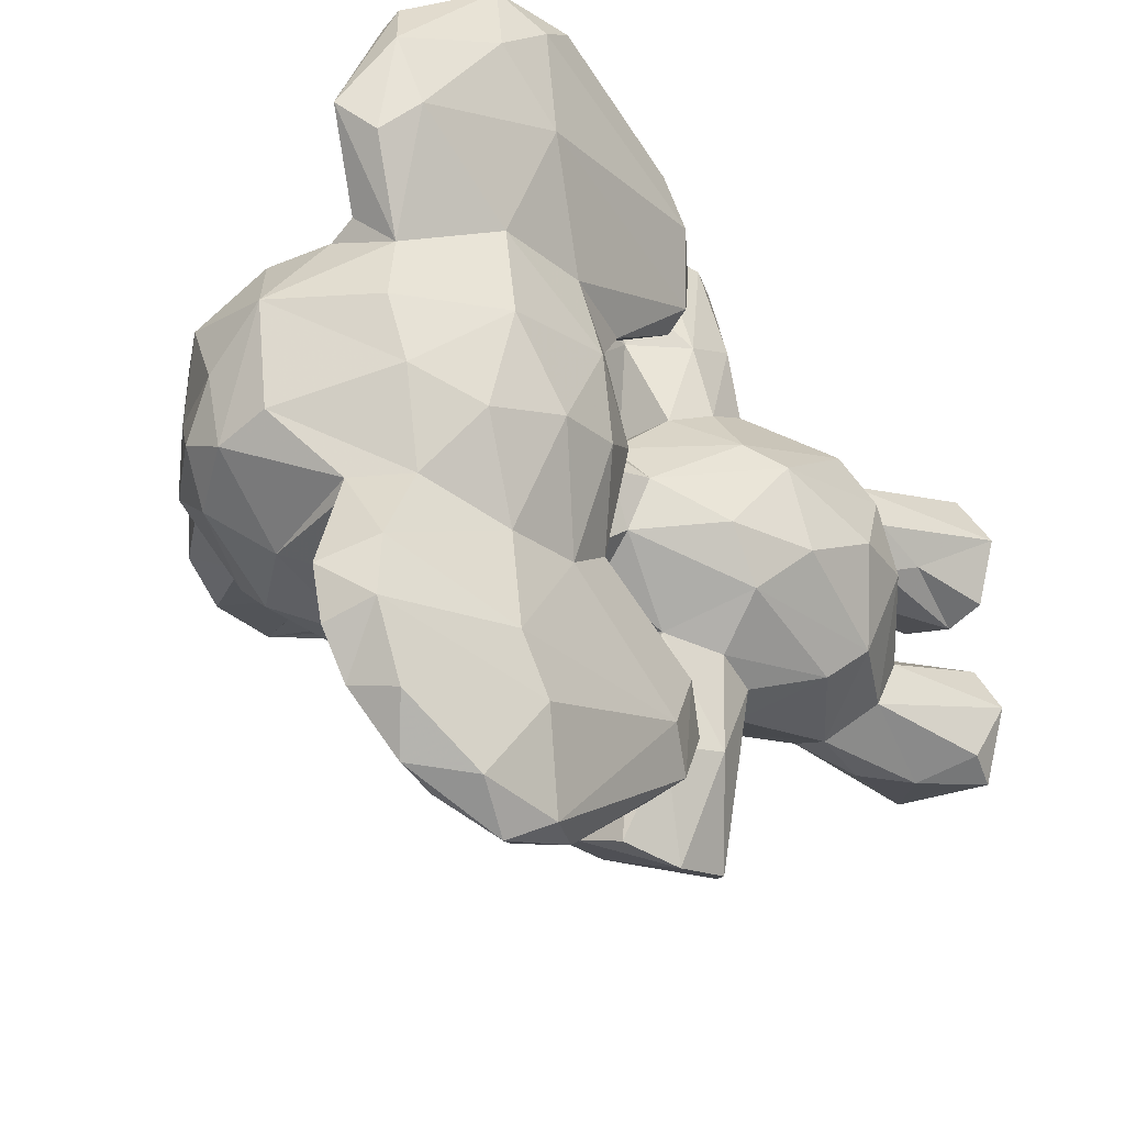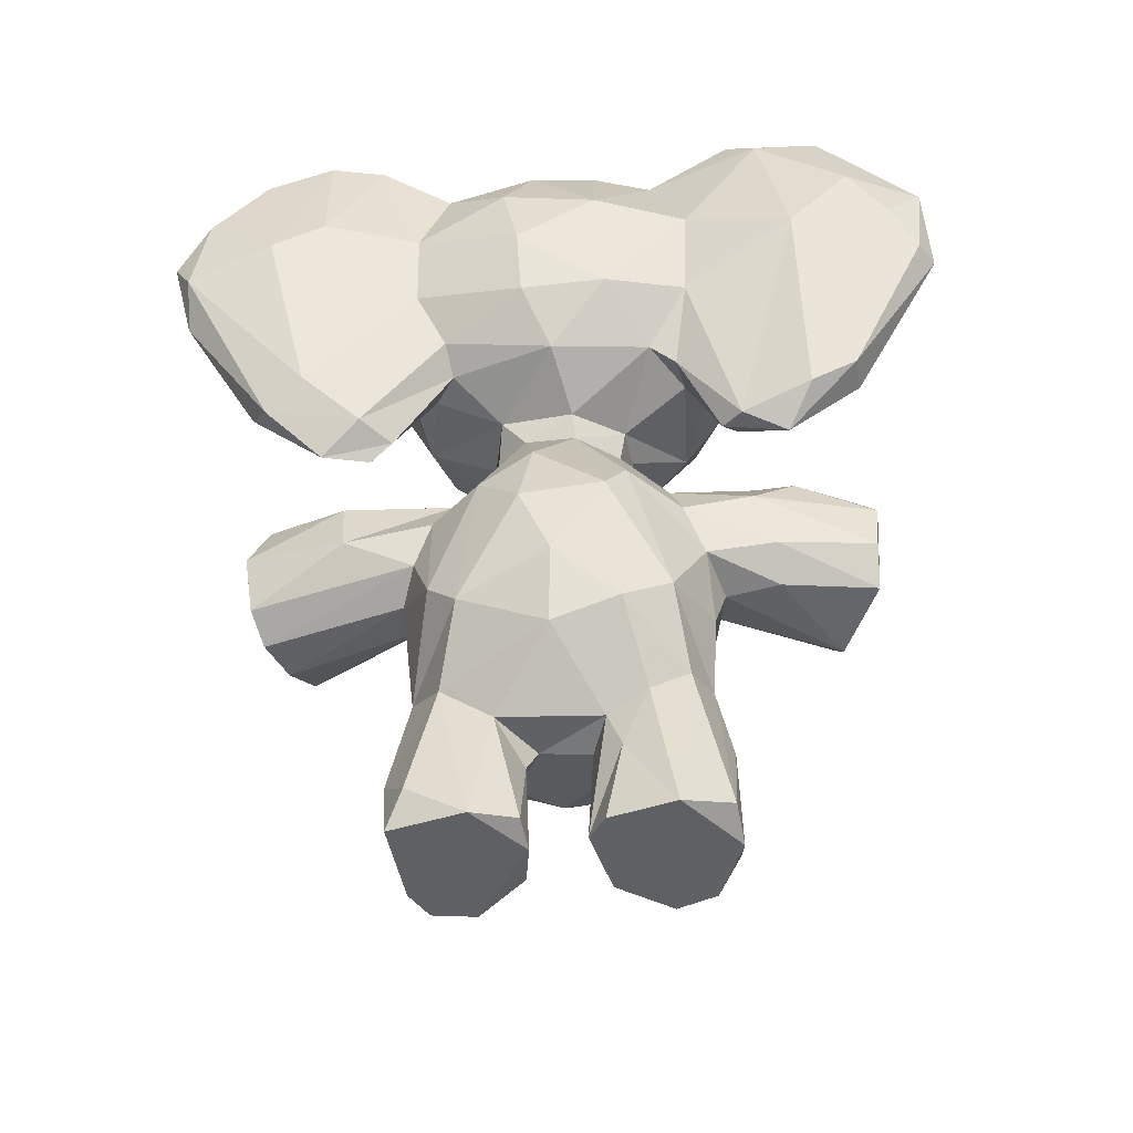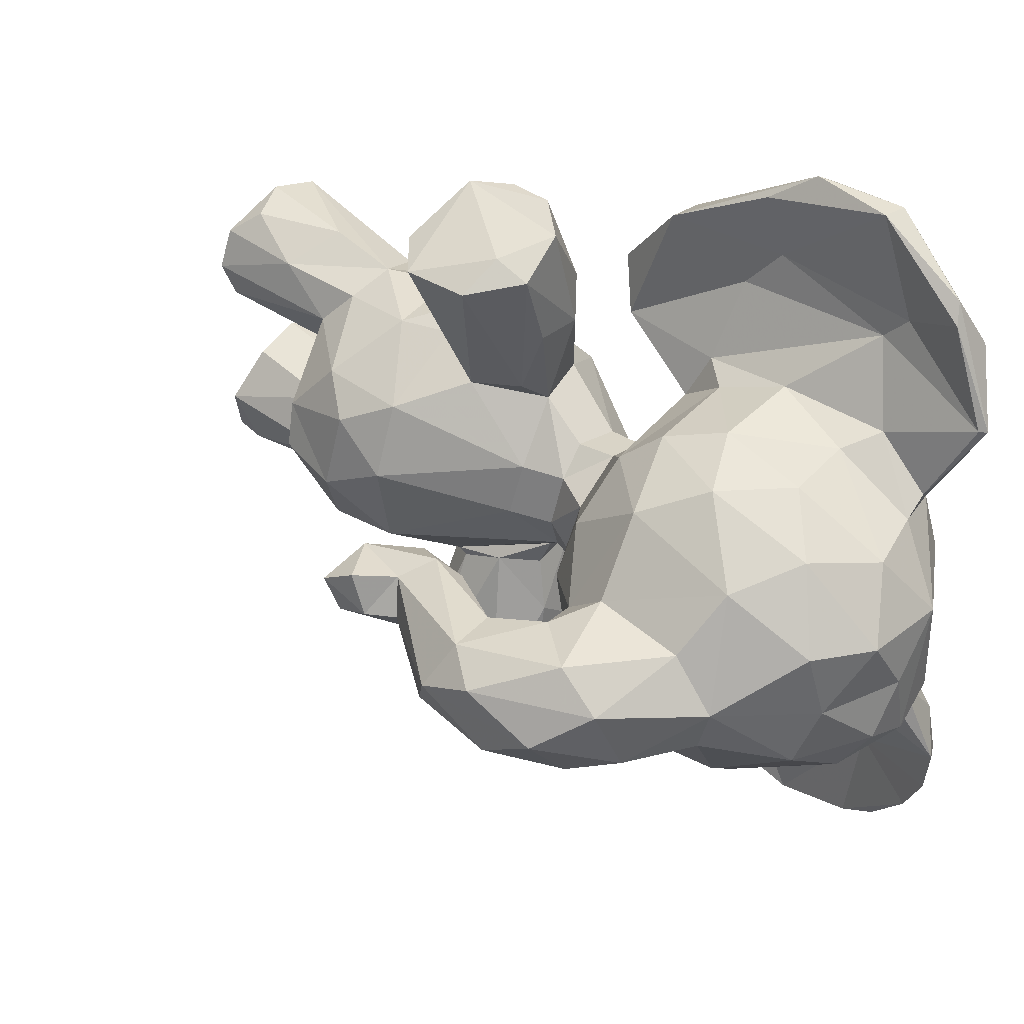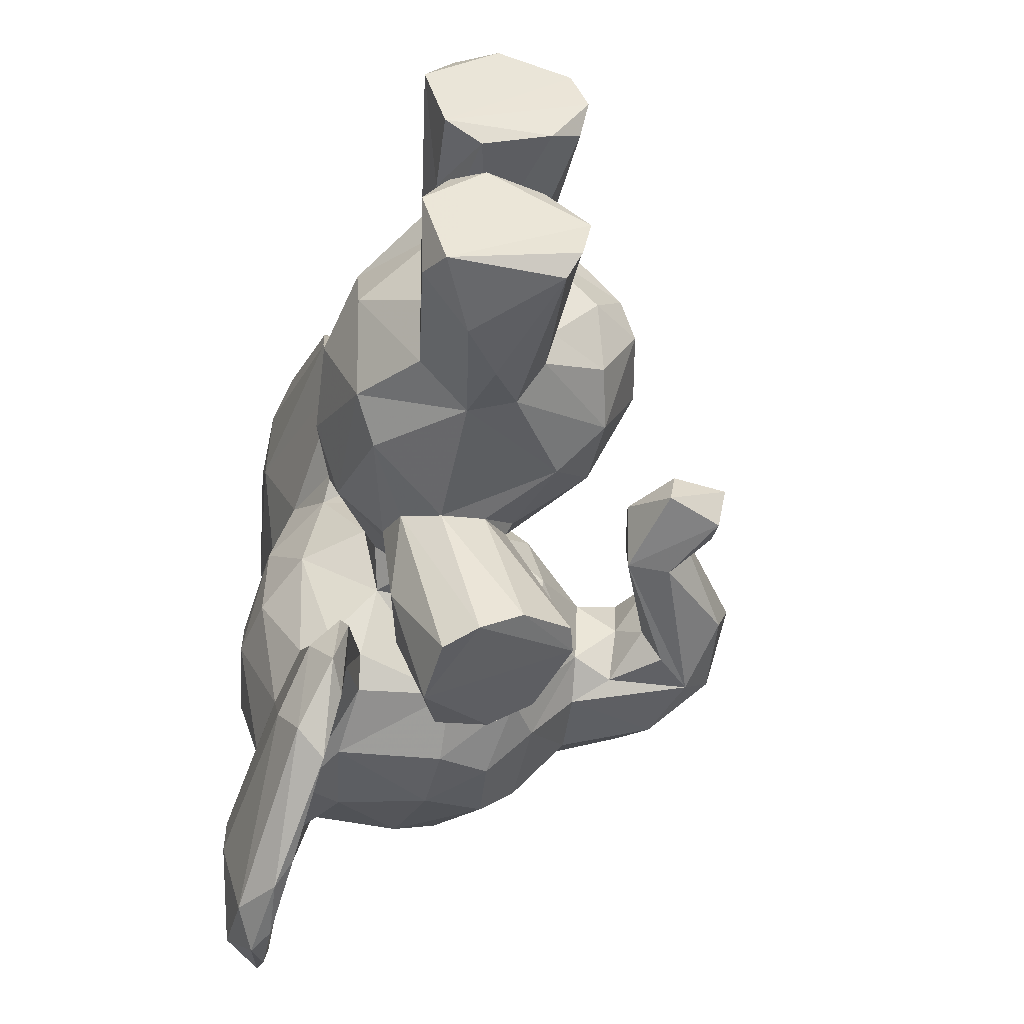
<metadata>
{"format":"obj","ext":"obj","renderer":"f3d","projection":"perspective","resolution":1024,"background":"white","views":[{"elev":-25.5,"azim":-131.8,"up":"+Z"},{"elev":-44.8,"azim":-85.3,"up":"+Y"},{"elev":39.2,"azim":133.5,"up":"+Z"},{"elev":-44.8,"azim":-9.6,"up":"+Z"}]}
</metadata>
<code>
v 0.07757 0.2154 0.4375
v 0.0495 0.2912 0.4406
v 0.06165 0.396 0.4966
v 0.07666 0.2452 0.5113
v 0.09792 0.2776 0.5631
v 0.0855 0.4366 0.5183
v 0.3691 0.3616 0.4606
v 0.3741 0.2146 0.4322
v 0.3586 0.2078 0.4804
v 0.3699 0.3035 0.5113
v 0.3353 0.3569 0.5391
v 0.2664 0.4143 0.5663
v 0.2625 0.2994 0.5941
v 0.3402 0.2604 0.5443
v 0.2512 0.2047 0.5788
v 0.1891 0.3514 0.2705
v 0.02228 0.9112 0.6815
v 0.1547 0.1525 0.4888
v 0.2685 0.4973 0.4897
v 0.4056 0.8905 0.4541
v 0.3094 0.9627 0.4396
v 0.2597 0.9881 0.5107
v 0.221 0.9949 0.4451
v 0.05792 0.9177 0.4909
v 0.159 0.9866 0.5015
v 0.006796 0.8102 0.4922
v 0.02178 0.6766 0.4086
v 0.0608 0.6194 0.4392
v 0.02434 0.6861 0.5021
v 0.1285 0.5796 0.4573
v 0.3482 0.6233 0.4524
v 0.2739 0.5905 0.4866
v 0.1691 0.5856 0.5143
v 0.3106 0.8561 0.2856
v 0.2705 0.591 0.3907
v 0.2517 0.5445 0.4888
v 0.2028 0.3536 0.6163
v 0.2433 0.3566 0.596
v 0.1765 0.2944 0.6041
v 0.2664 0.3879 0.5947
v 0.1542 0.3839 0.6751
v 0.1441 0.4461 0.6529
v 0.1799 0.399 0.7825
v 0.1843 0.4538 0.787
v 0.2026 0.2155 0.5984
v 0.1503 0.3717 0.5987
v 0.1362 0.4266 0.5758
v 0.1874 0.3526 0.6762
v 0.2064 0.3574 0.7813
v 0.1501 0.199 0.5764
v 0.1149 0.006164 0.5601
v 0.1358 0.1693 0.5338
v 0.1769 0.09017 0.2644
v 0.1425 0.1044 0.5057
v 0.1375 0.006942 0.4879
v 0.2432 0.03659 0.6162
v 0.2729 0.1734 0.5419
v 0.2657 0.1083 0.5873
v 0.1467 0.02451 0.6138
v 0.251 0.1518 0.4911
v 0.2682 0.00686 0.5909
v 0.2863 0.00672 0.5482
v 0.2056 0.1352 0.6164
v 0.2153 0.4865 0.5543
v 0.3093 0.4856 0.1411
v 0.1669 0.5426 0.5085
v 0.1364 0.6217 0.585
v 0.08141 0.6312 0.5479
v 0.04262 0.9056 0.4182
v 0.03478 0.7987 0.596
v 0.06693 0.9033 0.5555
v 0.08676 0.6085 0.577
v 0.1346 0.9263 0.5753
v 0.3502 0.8602 0.5663
v 0.2059 0.9479 0.5727
v 0.1428 0.8377 0.6268
v 0.2231 0.8462 0.6255
v 0.278 0.9028 0.5893
v 0.2889 0.7851 0.625
v 0.1437 0.6738 0.6245
v 0.1917 0.00827 0.6194
v 0.2687 0.6403 0.5811
v 0.2495 0.6837 0.6213
v 0.3394 0.7226 0.591
v 0.04994 0.6935 0.5915
v 0.08306 0.5157 0.6458
v 0.0609 0.5357 0.7229
v 0.01131 0.7565 0.715
v 0.06242 0.5639 0.7737
v 0.03884 0.9314 0.7546
v 0.3043 0.3043 0.3083
v 0.07784 0.9192 0.789
v 0.0774 0.9722 0.6823
v 0.0454 0.9452 0.6487
v 0.2131 0.5841 0.3631
v 0.02999 0.7367 0.02401
v 0.1067 0.924 0.5914
v 0.1002 0.8615 0.6381
v 0.05724 0.8194 0.7201
v 0.1199 0.7437 0.6485
v 0.1175 0.6399 0.6338
v 0.07604 0.6476 0.7183
v 0.009532 0.7977 0.1809
v 0.2684 0.9606 0.3345
v 0.08385 0.9649 0.6827
v 0.05265 0.8464 0.7486
v 0.06486 0.9102 0.8098
v 0.06464 0.8103 0.868
v 0.06352 0.6851 0.7633
v 0.1008 0.5622 0.7766
v 0.2412 0.01776 0.4018
v 0.3346 0.3874 0.7364
v 0.1195 0.5232 0.6411
v 0.2481 0.008752 0.488
v 0.2303 0.3444 0.1124
v 0.1062 0.5192 0.6239
v 0.09779 0.4975 0.6958
v 0.0797 0.96 0.1602
v 0.405 0.8416 0.5077
v 0.5024 0.7716 0.5121
v 0.4034 0.7367 0.5177
v 0.5425 0.66 0.5005
v 0.4881 0.5179 0.4747
v 0.4532 0.707 0.5027
v 0.4012 0.6893 0.4792
v 0.4837 0.6493 0.4934
v 0.4473 0.5369 0.4863
v 0.4691 0.4465 0.4695
v 0.4362 0.5648 0.4712
v 0.5258 0.4394 0.45
v 0.3323 0.6364 0.5243
v 0.3236 0.9503 0.5147
v 0.5749 0.6412 0.4523
v 0.5688 0.7005 0.4786
v 0.5576 0.6187 0.4096
v 0.505 0.5314 0.4348
v 0.52 0.479 0.4736
v 0.2375 0.8037 0.2487
v 0.4479 0.6878 0.4451
v 0.424 0.4943 0.4623
v 0.2618 0.02132 0.2802
v 0.2071 0.4957 0.1107
v 0.06276 0.6902 0.1186
v 0.2442 0.4723 0.5775
v 0.1462 0.4132 0.207
v 0.4791 0.8358 0.4029
v 0.1805 0.007044 0.4103
v 0.01276 0.8354 0.387
v 0.05512 0.8564 0.1511
v 0.04773 0.702 0.2877
v 0.2366 0.3587 0.2802
v 0.2026 0.1421 0.4722
v 0.2133 0.1448 0.2696
v 0.05941 0.7197 0.8739
v 0.0361 0.8129 0.8657
v 0.03325 0.7222 0.8569
v 0.2171 0.5376 0.5154
v 0.1444 0.01814 0.4049
v 0.08062 0.6718 0.8374
v 0.2124 0.5835 0.52
v 0.1768 0.01593 0.4684
v 0.2798 0.02272 0.5139
v 0.1891 0.5019 0.6549
v 0.1689 0.4845 0.6984
v 0.246 0.5057 0.6608
v 0.2457 0.1352 0.3899
v 0.2181 0.4972 0.7763
v 0.2808 0.4697 0.7645
v 0.3263 0.4618 0.7359
v 0.2746 0.3412 0.1334
v 0.08569 0.2601 0.341
v 0.05244 0.3749 0.4067
v 0.0765 0.4639 0.419
v 0.08406 0.4252 0.3603
v 0.388 0.2939 0.4257
v 0.3498 0.2684 0.3461
v 0.3473 0.3562 0.3585
v 0.2842 0.4915 0.4312
v 0.3374 0.2086 0.3691
v 0.2026 0.1477 0.4168
v 0.3256 0.1753 0.4317
v 0.2454 0.5307 0.3838
v 0.1389 0.5483 0.4045
v 0.2551 0.9926 0.3874
v 0.1476 0.9821 0.3856
v 0.003955 0.75 0.4046
v 0.3361 0.629 0.3793
v 0.2665 0.5402 0.4315
v 0.1249 0.04703 0.2922
v 0.1947 0.213 0.2854
v 0.2444 0.2057 0.2997
v 0.1962 0.3679 0.1012
v 0.06773 0.545 0.1237
v 0.1094 0.2986 0.3077
v 0.1487 0.3743 0.2853
v 0.05196 0.8828 0.3188
v 0.1002 0.8819 0.2517
v 0.2659 0.4014 0.3028
v 0.3292 0.3726 0.1512
v 0.2564 0.4477 0.3182
v 0.2725 0.3965 0.3159
v 0.1414 0.185 0.3201
v 0.1176 0.006958 0.3567
v 0.2755 0.5089 0.7478
v 0.2755 0.168 0.3694
v 0.2697 0.1772 0.3315
v 0.275 0.005363 0.3025
v 0.2847 0.007844 0.3496
v 0.1376 0.8297 0.2532
v 0.1434 0.009059 0.2735
v 0.0986 0.5658 0.1033
v 0.2206 0.498 0.3483
v 0.2229 0.4836 0.314
v 0.1825 0.5439 0.3695
v 0.1358 0.6202 0.3031
v 0.09915 0.6204 0.3257
v 0.06854 0.6442 0.3193
v 0.09908 0.927 0.3167
v 0.1143 0.9222 0.2996
v 0.2146 0.9146 0.2877
v 0.3508 0.857 0.3162
v 0.3018 0.7543 0.262
v 0.1256 0.7196 0.2395
v 0.2432 0.6501 0.2836
v 0.3215 0.675 0.3023
v 0.07233 0.5303 0.2278
v 0.007827 0.7662 0.1211
v 0.03227 0.9382 0.1777
v 0.02341 0.8263 0.04299
v 0.03305 0.9097 0.1026
v 0.08408 0.9681 0.2159
v 0.03841 0.9293 0.2403
v 0.07529 0.9349 0.1097
v 0.398 0.6893 0.3973
v 0.08648 0.75 0.2071
v 0.06638 0.6895 0.1582
v 0.1381 0.6453 0.2712
v 0.1165 0.569 0.2368
v 0.06189 0.8854 0.04976
v 0.06657 0.847 0.03191
v 0.1106 0.5314 0.164
v 0.08077 0.6727 0.04527
v 0.1111 0.5008 0.2366
v 0.1028 0.5204 0.261
v 0.09642 0.4974 0.1848
v 0.1224 0.5327 0.4614
v 0.5053 0.781 0.3752
v 0.4018 0.7338 0.365
v 0.5325 0.6967 0.3753
v 0.4783 0.5304 0.4007
v 0.4424 0.7076 0.3833
v 0.4954 0.6603 0.3819
v 0.4304 0.5325 0.4059
v 0.4612 0.4374 0.4276
v 0.5203 0.4568 0.4122
v 0.5228 0.4994 0.4318
v 0.4069 0.8217 0.3704
v 0.351 0.7261 0.3035
v 0.3324 0.9466 0.3767
v 0.2015 0.9928 0.3648
v 0.553 0.7731 0.4337
v 0.5645 0.7178 0.4029
v 0.472 0.6528 0.4156
v 0.4072 0.8781 0.4052
v 0.1611 0.4794 0.201
v 0.04939 0.7819 0.001596
v 0.06725 0.7568 0.009628
v 0.06467 0.691 0.02326
v 0.1479 0.5909 0.3766
v 0.189 0.1174 0.4054
v 0.1871 0.5016 0.2193
v 0.2903 0.3453 0.7416
v 0.2333 0.5005 0.2559
v 0.264 0.5073 0.1246
v 0.1876 0.4364 0.09159
v 0.3365 0.4019 0.147
v 0.04697 0.5761 0.1651
v 0.2431 0.7227 0.2475
v 0.1565 0.4716 0.5622
v 0.009782 0.8275 0.7826
v 0.5051 0.8206 0.4743
v 0.0347 0.7877 0.2879
v 0.165 0.4778 0.3235
v 0.2176 0.7458 0.6412
v 0.1351 0.4216 0.3055
v 0.1459 0.1502 0.3765
v 0.01458 0.7668 0.8261
f 186 26 148
f 67 82 80
f 235 238 236
f 88 85 86
f 224 237 223
f 198 151 199
f 19 64 12
f 2 171 1
f 57 162 60
f 105 106 99
f 191 176 206
f 224 95 269
f 208 147 210
f 3 4 5
f 114 152 60
f 269 28 216
f 278 225 224
f 255 256 130
f 168 112 169
f 274 65 276
f 18 161 54
f 159 110 109
f 2 4 3
f 103 277 150
f 51 52 54
f 171 202 1
f 282 196 232
f 104 184 259
f 83 284 80
f 191 206 141
f 88 287 280
f 202 189 203
f 209 138 223
f 153 191 141
f 71 25 24
f 141 208 207
f 215 237 224
f 168 49 112
f 153 53 190
f 44 42 43
f 206 166 208
f 70 88 17
f 103 282 232
f 271 265 283
f 42 163 279
f 275 274 276
f 271 273 274
f 104 221 34
f 34 222 138
f 50 51 59
f 76 284 77
f 81 51 55
f 26 71 24
f 123 136 133
f 85 72 86
f 226 244 216
f 45 15 13
f 178 19 7
f 250 135 136
f 265 271 142
f 41 43 42
f 13 15 14
f 265 275 145
f 43 41 49
f 272 40 112
f 165 163 204
f 23 22 21
f 88 70 85
f 11 19 12
f 113 101 102
f 4 2 1
f 172 2 3
f 3 5 6
f 175 7 10
f 38 13 11
f 11 13 14
f 217 27 150
f 173 3 246
f 6 246 3
f 21 22 132
f 69 25 185
f 186 29 26
f 26 24 69
f 246 33 30
f 246 66 33
f 19 188 36
f 227 277 103
f 74 78 79
f 130 128 254
f 13 38 37
f 45 39 5
f 47 42 279
f 158 270 286
f 82 33 160
f 154 156 89
f 267 143 242
f 194 174 285
f 47 6 46
f 41 46 48
f 62 58 61
f 41 48 49
f 146 281 261
f 126 263 129
f 37 40 272
f 196 282 148
f 112 49 272
f 268 193 96
f 272 48 37
f 52 18 54
f 1 202 286
f 57 15 58
f 62 162 57
f 64 163 165
f 50 4 52
f 58 15 45
f 63 59 81
f 63 45 59
f 60 9 57
f 66 64 157
f 6 47 279
f 85 70 29
f 67 72 68
f 94 71 17
f 105 97 93
f 71 93 97
f 162 114 60
f 92 93 107
f 94 93 71
f 67 101 113
f 46 37 48
f 32 160 36
f 105 93 92
f 109 102 99
f 102 109 110
f 116 113 117
f 109 106 108
f 117 86 116
f 87 117 89
f 200 65 273
f 163 167 204
f 123 128 137
f 123 127 128
f 122 124 126
f 121 125 124
f 172 171 2
f 128 127 140
f 128 130 137
f 238 241 143
f 84 121 74
f 131 125 84
f 32 82 160
f 82 32 131
f 285 174 283
f 20 119 281
f 137 256 123
f 123 256 136
f 134 122 133
f 126 124 139
f 253 140 129
f 254 128 140
f 184 21 259
f 127 129 140
f 228 231 118
f 87 88 86
f 256 137 130
f 188 182 35
f 285 145 195
f 111 208 166
f 155 287 156
f 211 143 241
f 36 160 157
f 33 66 160
f 12 169 112
f 62 55 114
f 162 62 114
f 165 204 144
f 12 64 144
f 164 44 167
f 23 21 184
f 220 104 34
f 169 204 168
f 182 212 214
f 173 172 3
f 192 115 195
f 177 175 176
f 193 245 226
f 7 177 178
f 181 60 180
f 200 198 276
f 205 181 180
f 178 177 182
f 184 260 23
f 25 23 260
f 234 31 187
f 30 183 246
f 183 269 214
f 283 145 285
f 145 283 265
f 275 192 145
f 195 194 285
f 283 213 273
f 115 16 195
f 192 275 115
f 151 198 201
f 37 46 39
f 20 146 264
f 276 199 170
f 201 198 200
f 171 194 190
f 12 38 11
f 189 210 203
f 286 202 203
f 263 126 139
f 206 176 179
f 247 261 262
f 35 32 188
f 115 170 16
f 152 114 161
f 153 190 191
f 53 141 210
f 141 53 153
f 189 53 210
f 179 181 205
f 214 212 283
f 212 182 201
f 200 212 201
f 217 216 28
f 186 148 282
f 16 170 151
f 34 221 222
f 278 223 138
f 222 258 225
f 216 217 226
f 31 131 32
f 218 219 231
f 232 231 228
f 231 232 218
f 218 232 196
f 233 230 228
f 111 270 147
f 209 197 219
f 31 234 125
f 235 197 209
f 223 237 235
f 235 237 238
f 235 236 149
f 243 238 215
f 57 58 62
f 110 117 113
f 244 243 215
f 275 276 115
f 58 56 61
f 243 244 245
f 245 244 226
f 245 241 243
f 241 245 211
f 257 264 146
f 149 231 197
f 262 249 247
f 146 247 257
f 257 247 248
f 256 250 136
f 135 250 249
f 250 255 253
f 251 234 248
f 254 253 255
f 236 238 143
f 250 253 249
f 264 221 259
f 225 258 234
f 104 260 184
f 135 262 133
f 139 124 125
f 139 234 251
f 251 263 139
f 251 252 263
f 49 168 167
f 82 83 80
f 218 196 185
f 204 169 144
f 150 226 217
f 50 45 5
f 230 239 229
f 182 214 35
f 214 95 35
f 269 95 214
f 120 134 281
f 270 180 286
f 166 180 270
f 147 208 111
f 256 255 250
f 213 283 212
f 213 212 200
f 200 273 213
f 147 270 158
f 142 271 274
f 110 113 102
f 211 268 242
f 274 275 142
f 246 183 173
f 232 228 103
f 266 239 240
f 200 276 65
f 286 180 18
f 117 110 89
f 138 220 34
f 27 29 186
f 152 180 60
f 227 96 277
f 185 196 69
f 215 224 269
f 111 166 270
f 95 224 35
f 97 98 73
f 211 242 143
f 176 175 8
f 166 206 205
f 281 146 20
f 29 68 85
f 284 83 79
f 107 90 155
f 79 83 84
f 80 284 100
f 29 27 28
f 197 235 149
f 12 112 40
f 143 149 236
f 147 158 203
f 99 102 101
f 72 85 68
f 10 9 175
f 188 32 36
f 99 101 100
f 75 25 73
f 152 161 18
f 69 24 25
f 42 47 41
f 65 274 273
f 118 231 149
f 105 99 98
f 120 122 134
f 72 116 86
f 100 76 98
f 174 172 173
f 228 227 103
f 143 267 149
f 106 109 99
f 222 221 258
f 186 150 27
f 158 286 203
f 215 238 237
f 77 75 76
f 104 220 260
f 258 221 257
f 249 253 252
f 220 138 209
f 279 64 66
f 284 76 100
f 191 91 176
f 150 186 282
f 35 187 31
f 48 272 49
f 98 97 105
f 50 52 51
f 262 135 249
f 78 77 79
f 207 208 210
f 90 107 93
f 9 8 175
f 267 240 149
f 113 116 67
f 127 123 122
f 56 63 81
f 64 19 36
f 84 74 79
f 132 78 74
f 230 233 239
f 229 227 228
f 209 223 235
f 54 161 55
f 228 118 233
f 90 94 17
f 280 287 155
f 81 55 61
f 63 58 45
f 92 108 106
f 76 73 98
f 276 198 199
f 16 190 194
f 179 8 181
f 91 16 151
f 4 1 18
f 17 280 90
f 53 202 190
f 129 127 126
f 87 89 287
f 268 267 242
f 164 42 44
f 31 125 131
f 71 70 17
f 22 78 132
f 230 229 228
f 96 266 268
f 110 154 89
f 284 79 77
f 108 154 159
f 39 45 13
f 119 121 120
f 233 240 239
f 144 169 12
f 266 96 229
f 18 52 4
f 167 44 49
f 219 218 220
f 66 157 160
f 26 70 71
f 176 8 179
f 67 68 33
f 154 155 156
f 173 183 174
f 19 11 7
f 73 71 97
f 42 164 163
f 261 134 133
f 247 249 248
f 171 174 194
f 194 195 16
f 121 124 120
f 199 151 170
f 229 96 227
f 221 264 257
f 280 155 90
f 91 177 176
f 141 206 208
f 209 219 220
f 188 178 182
f 224 225 187
f 149 233 118
f 49 44 43
f 218 260 220
f 13 37 39
f 28 30 68
f 54 55 51
f 271 283 273
f 9 60 181
f 20 264 259
f 157 64 36
f 170 115 276
f 101 80 100
f 216 244 215
f 249 251 248
f 179 205 206
f 263 252 253
f 174 183 283
f 109 108 159
f 82 131 84
f 12 40 38
f 155 154 108
f 201 91 151
f 150 282 103
f 84 83 82
f 22 23 25
f 269 183 30
f 69 148 26
f 11 10 7
f 190 202 171
f 260 185 25
f 56 81 61
f 80 101 67
f 104 259 221
f 18 1 286
f 64 165 144
f 105 92 106
f 243 241 238
f 234 258 248
f 260 218 185
f 25 71 73
f 28 269 30
f 287 89 156
f 195 145 192
f 39 46 5
f 159 154 110
f 7 175 177
f 193 268 211
f 266 240 267
f 58 63 56
f 90 93 94
f 26 29 70
f 178 188 19
f 8 9 181
f 279 163 64
f 59 45 50
f 68 30 33
f 204 167 168
f 261 133 262
f 98 99 100
f 50 5 4
f 120 124 122
f 229 239 266
f 29 28 68
f 6 279 66
f 122 123 133
f 67 116 72
f 193 211 245
f 59 51 81
f 268 266 267
f 166 205 180
f 201 177 91
f 21 20 259
f 22 75 78
f 277 96 193
f 57 9 14
f 22 25 75
f 69 196 148
f 167 163 164
f 149 240 233
f 129 263 253
f 152 18 180
f 107 108 92
f 139 125 234
f 37 38 40
f 121 119 74
f 57 14 15
f 280 17 88
f 132 74 20
f 10 11 14
f 55 161 114
f 253 254 140
f 27 217 28
f 47 46 41
f 258 257 248
f 224 187 35
f 108 107 155
f 6 66 246
f 249 252 251
f 88 87 287
f 225 234 187
f 261 247 146
f 182 177 201
f 190 16 91
f 224 223 278
f 255 130 254
f 172 174 171
f 226 277 193
f 278 222 225
f 150 277 226
f 55 62 61
f 191 190 91
f 46 6 5
f 210 147 203
f 197 231 219
f 82 67 33
f 14 9 10
f 117 87 86
f 265 142 275
f 138 222 278
f 126 127 122
f 134 261 281
f 78 75 77
f 133 136 135
f 74 119 20
f 141 207 210
f 132 20 21
f 216 215 269
f 75 73 76
f 84 125 121
f 119 120 281
f 202 53 189
f 283 183 214
f 35 31 32

</code>
